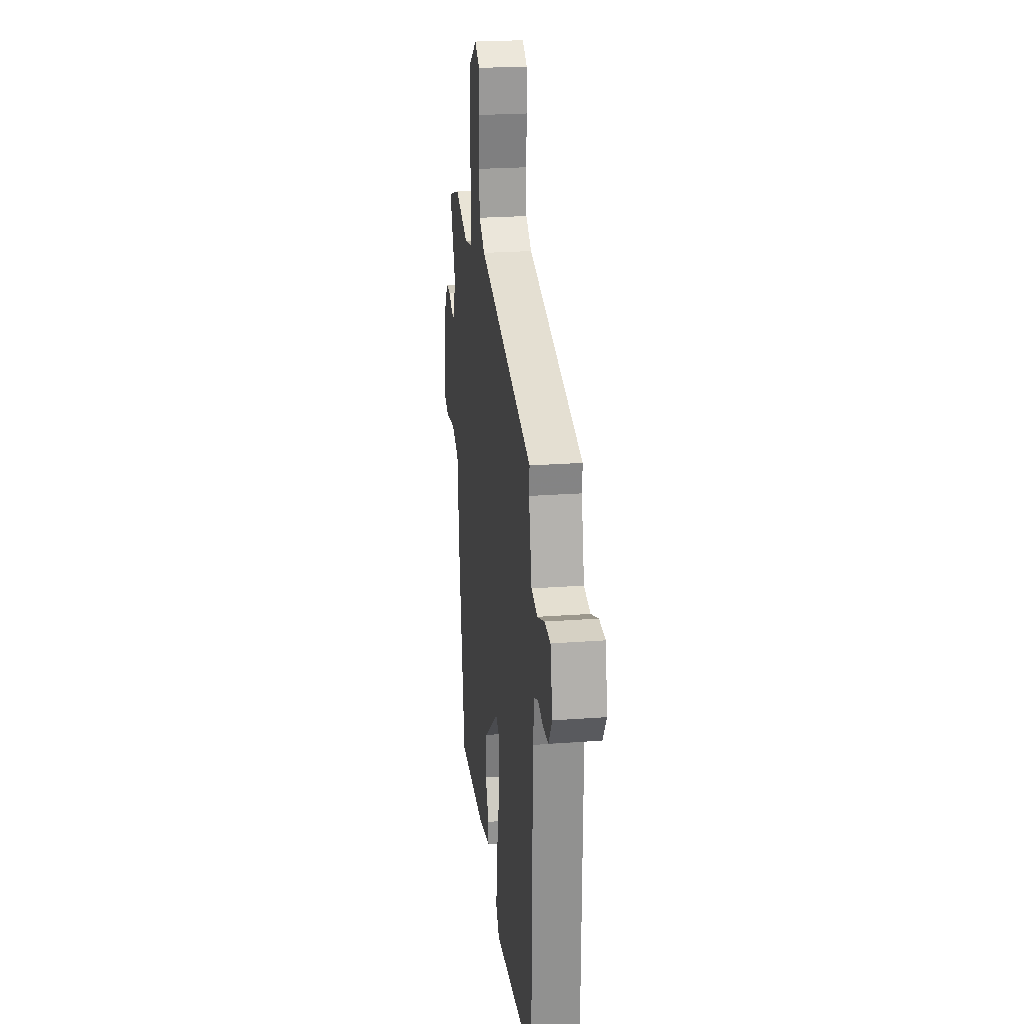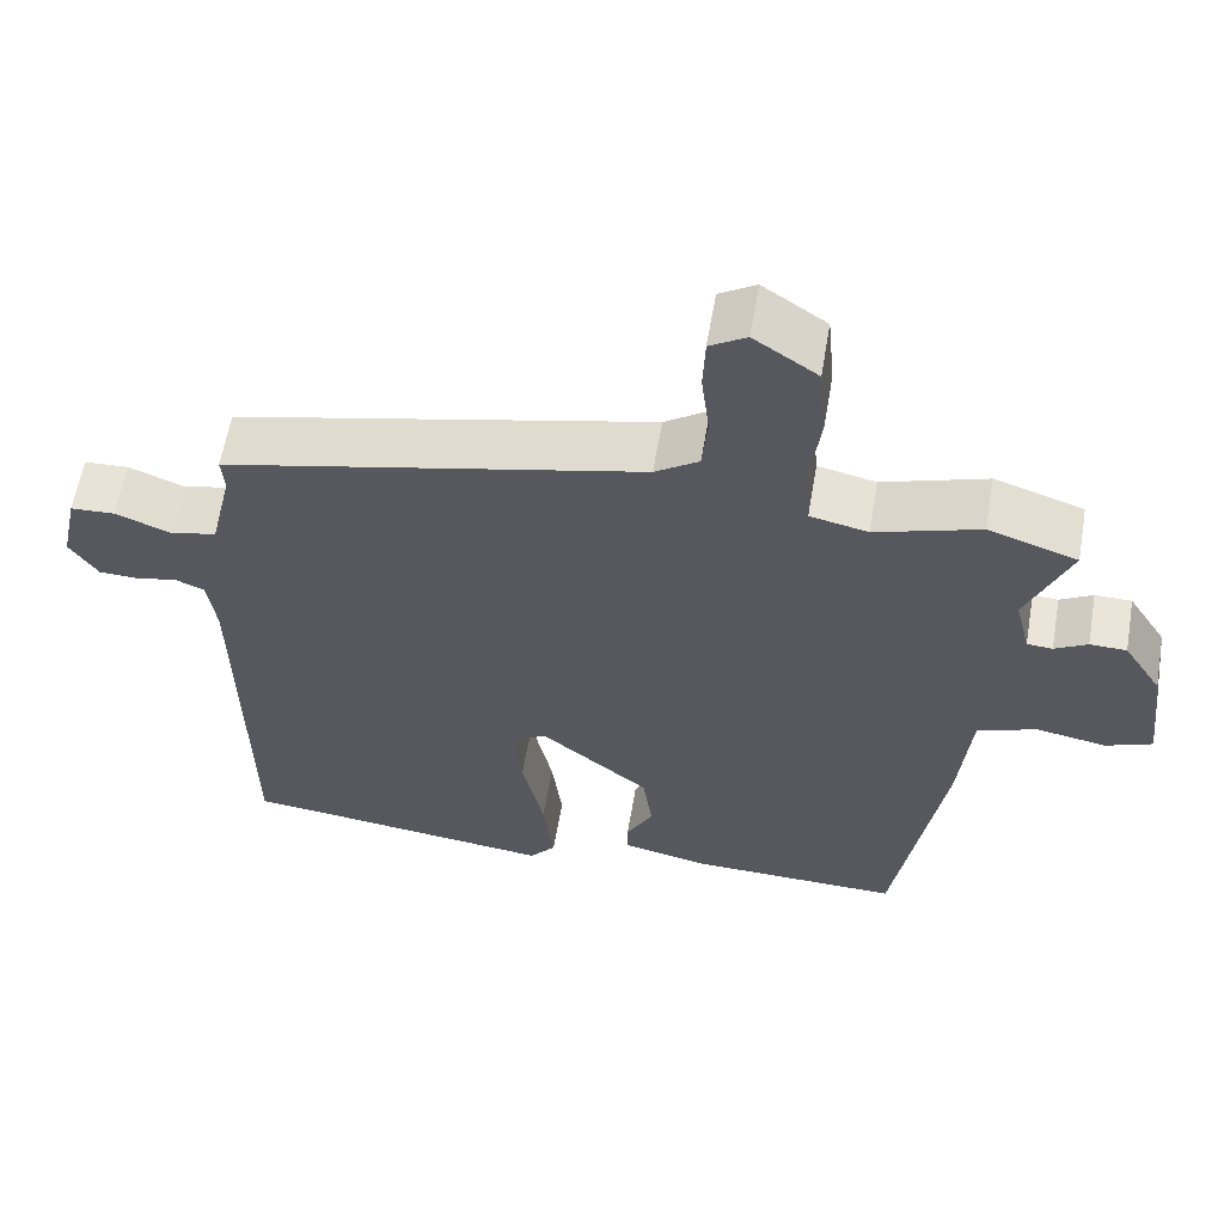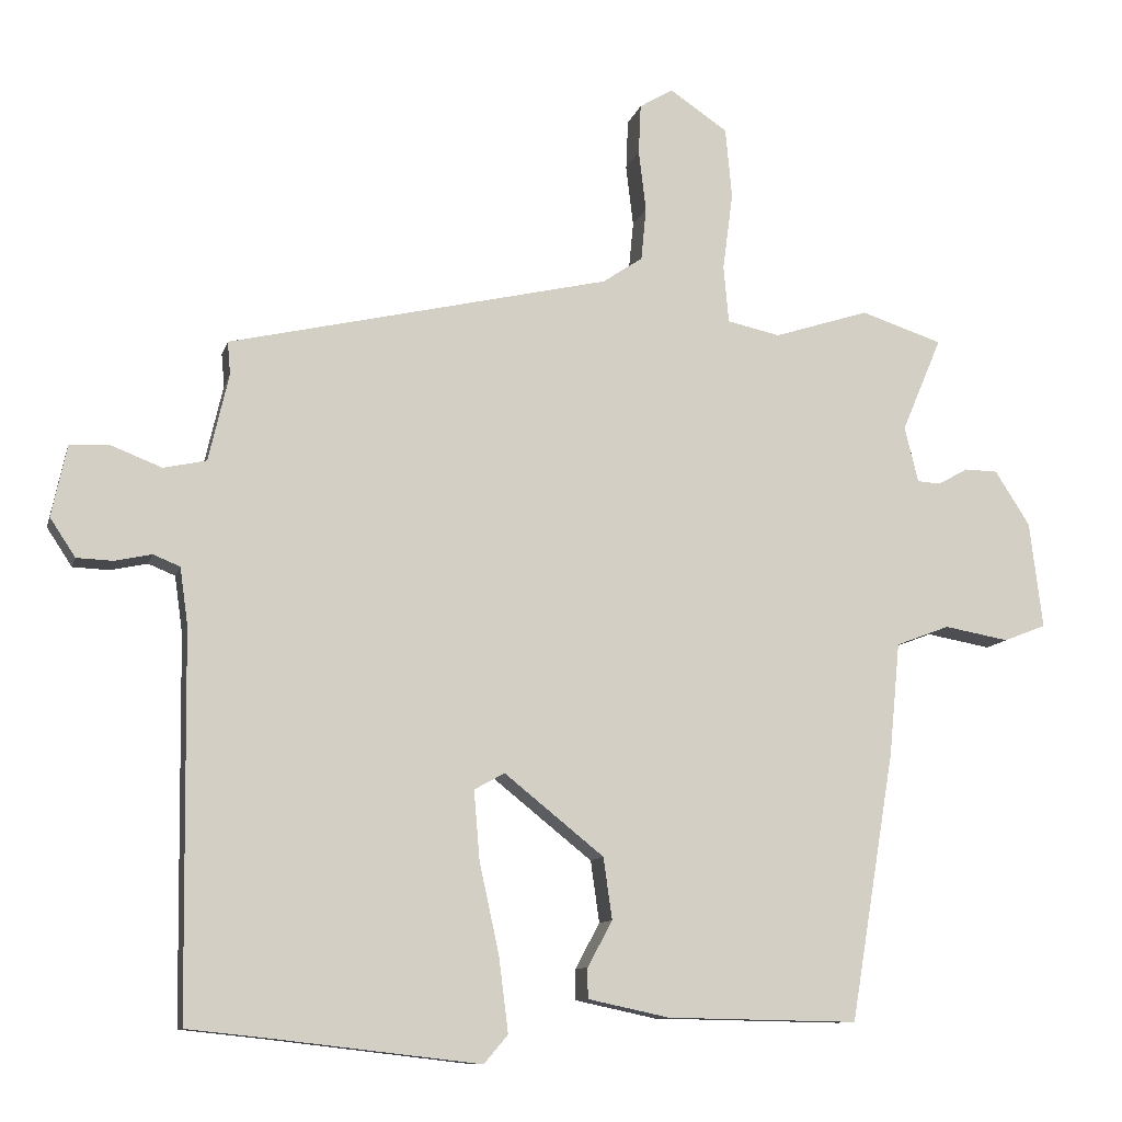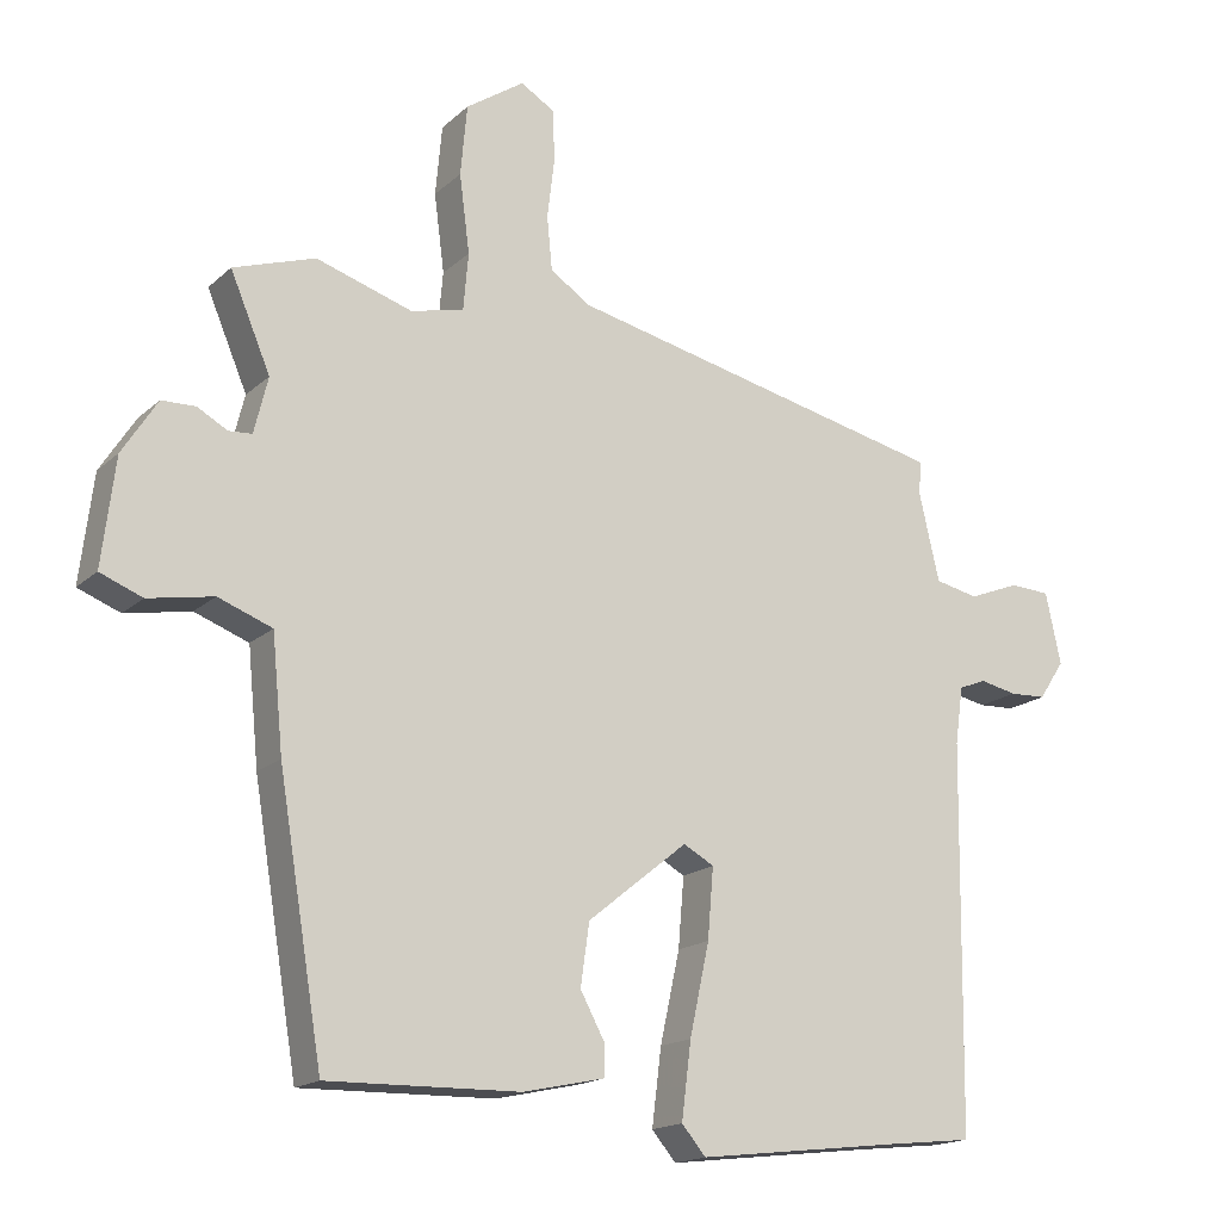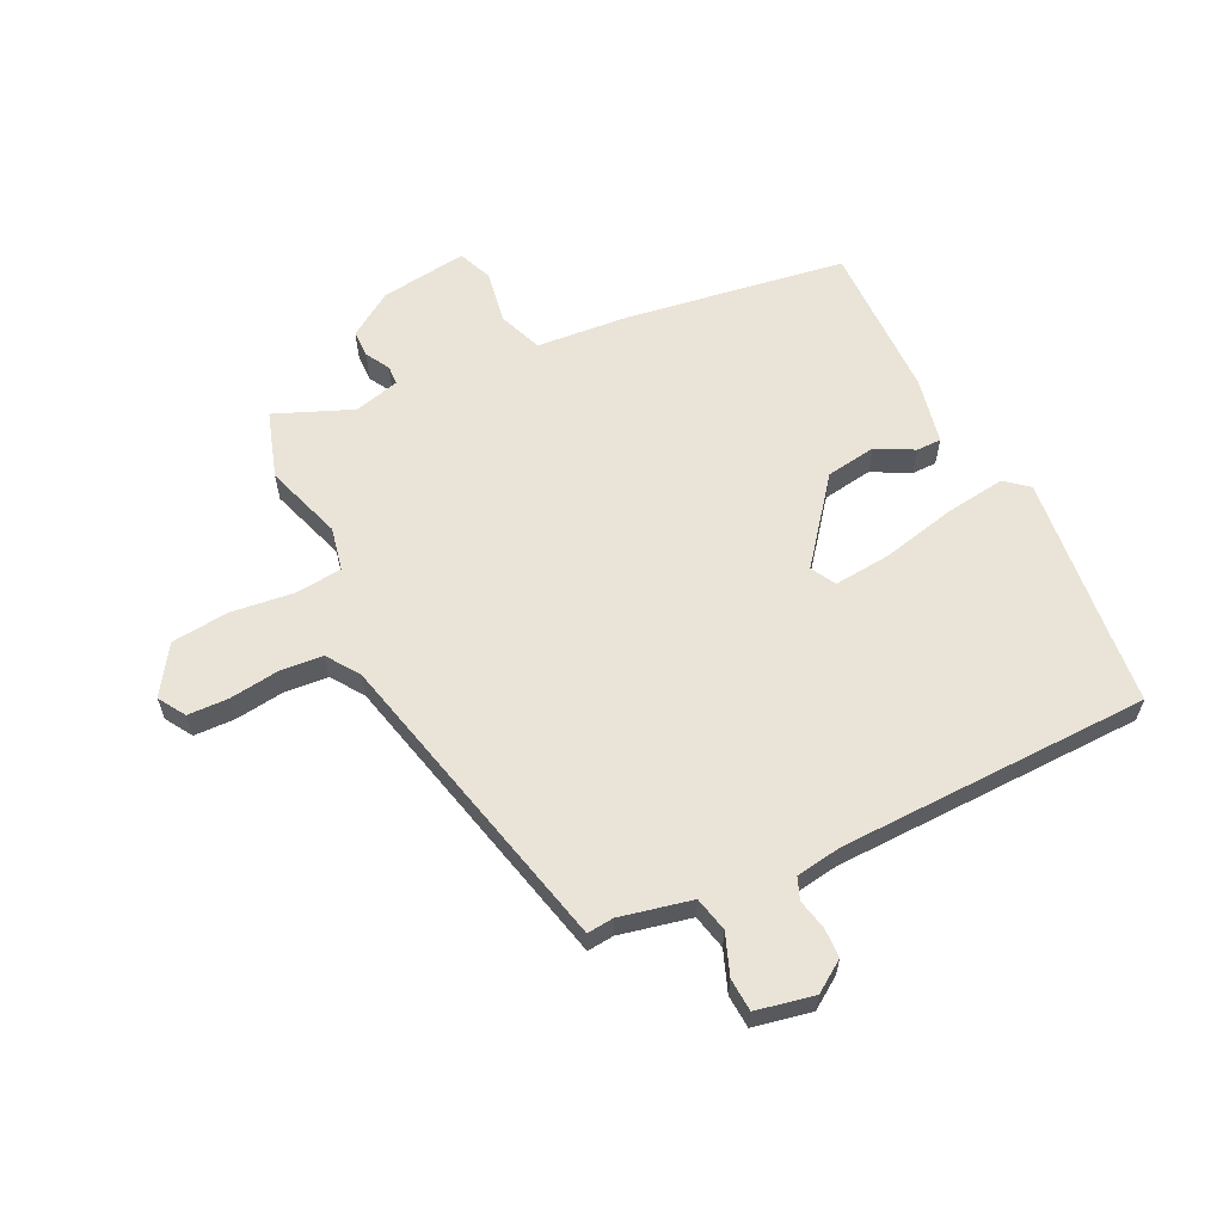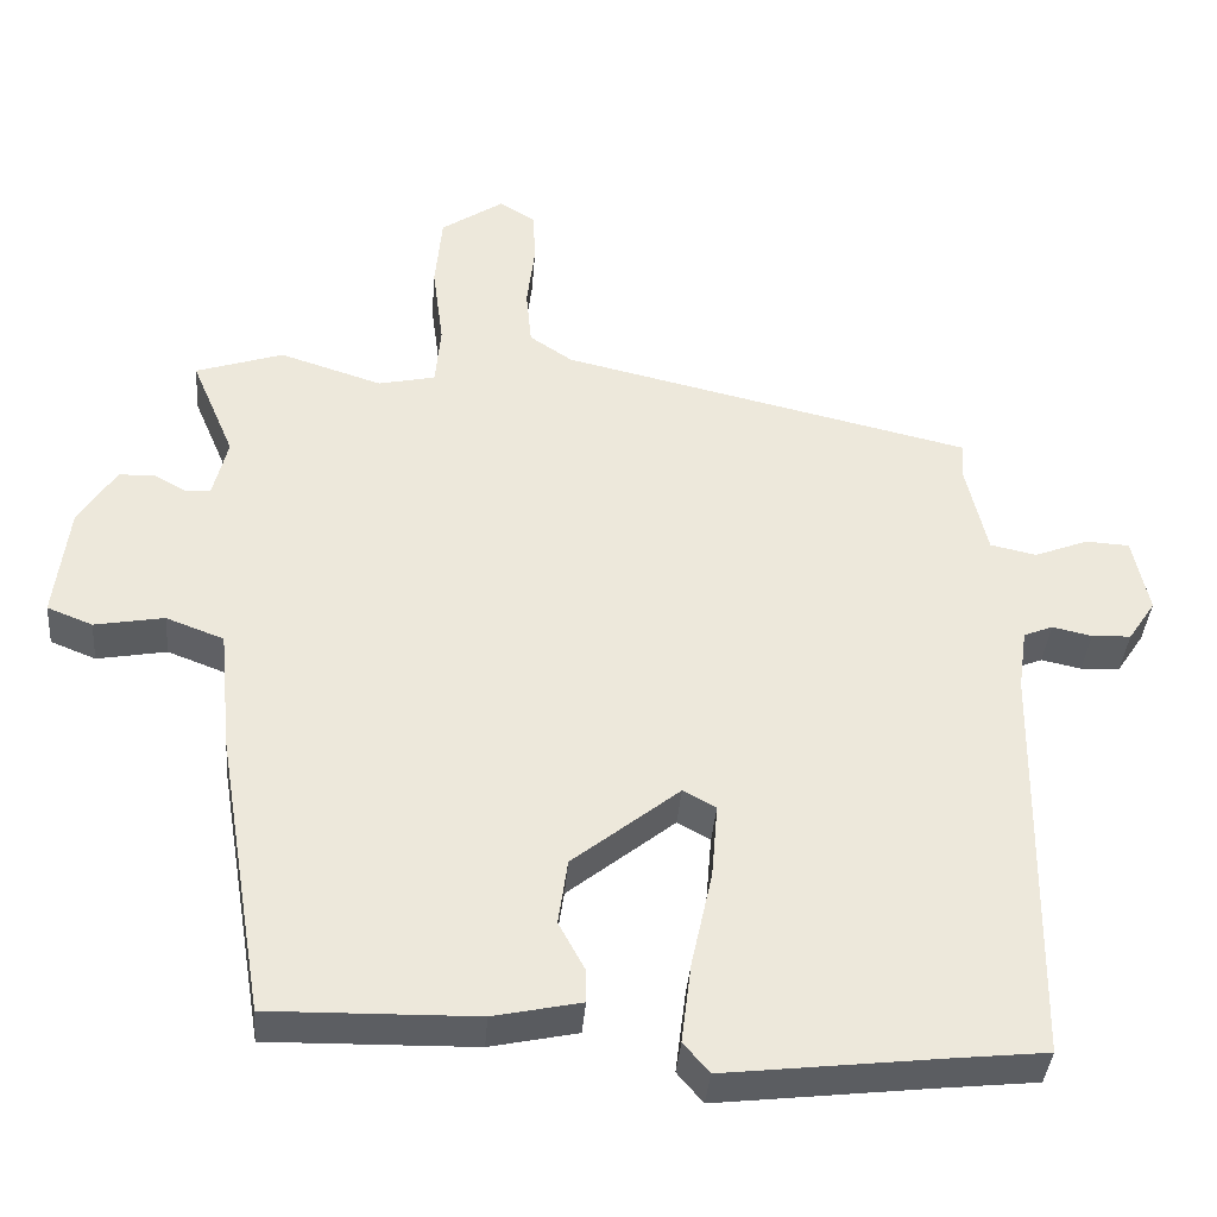
<metadata>
{"format":"obj","ext":"obj","renderer":"f3d","projection":"perspective","resolution":1024,"background":"white","views":[{"elev":23.8,"azim":83.0,"up":"+Z"},{"elev":59.9,"azim":-170.3,"up":"+Z"},{"elev":-10.5,"azim":166.4,"up":"+Z"},{"elev":-16.8,"azim":-30.5,"up":"+Z"},{"elev":61.1,"azim":63.5,"up":"+Y"},{"elev":-38.0,"azim":-4.6,"up":"+Z"}]}
</metadata>
<code>
v -0.555 0.07 0.482
v -0.443 0.07 0.519
v -0.312 0.07 0.477
v -0.239 0.07 0.493
v -0.232 0.07 0.572
v -0.246 0.07 0.679
v -0.237 0.07 0.776
v -0.157 0.07 0.83
v -0.111 0.07 0.802
v -0.108 0.07 0.733
v -0.118 0.07 0.649
v -0.111 0.07 0.576
v -0.056 0.07 0.539
v 0.47 0.07 0.418
v 0.466 0.07 0.373
v 0.494 0.07 0.252
v 0.553 0.07 0.239
v 0.622 0.07 0.266
v 0.678 0.07 0.263
v 0.699 0.07 0.165
v 0.664 0.07 0.112
v 0.614 0.07 0.11
v 0.563 0.07 0.121
v 0.526 0.07 0.106
v 0.515 0.07 0.028
v 0.508 0.07 -0.499
v 0.386 0.07 -0.512
v 0.111 0.07 -0.544
v 0.078 0.07 -0.505
v 0.091 0.07 -0.401
v 0.118 0.07 -0.277
v 0.126 0.07 -0.181
v 0.084 0.07 -0.158
v -0.053 0.07 -0.268
v -0.065 0.07 -0.353
v -0.031 0.07 -0.416
v -0.031 0.07 -0.458
v -0.143 0.07 -0.482
v -0.407 0.07 -0.487
v -0.468 0.07 -0.118
v -0.483 0.07 0.038
v -0.557 0.07 0.066
v -0.646 0.07 0.05
v -0.704 0.07 0.073
v -0.686 0.07 0.22
v -0.638 0.07 0.295
v -0.592 0.07 0.296
v -0.551 0.07 0.273
v -0.519 0.07 0.275
v -0.5 0.07 0.352
v -0.555 0 0.482
v -0.443 0 0.519
v -0.312 0 0.477
v -0.239 0 0.493
v -0.232 0 0.572
v -0.246 0 0.679
v -0.237 0 0.776
v -0.157 0 0.83
v -0.111 0 0.802
v -0.108 0 0.733
v -0.118 0 0.649
v -0.111 0 0.576
v -0.056 0 0.539
v 0.47 0 0.418
v 0.466 0 0.373
v 0.494 0 0.252
v 0.553 0 0.239
v 0.622 0 0.266
v 0.678 0 0.263
v 0.699 0 0.165
v 0.664 0 0.112
v 0.614 0 0.11
v 0.563 0 0.121
v 0.526 0 0.106
v 0.515 0 0.028
v 0.508 0 -0.499
v 0.386 0 -0.512
v 0.111 0 -0.544
v 0.078 0 -0.505
v 0.091 0 -0.401
v 0.118 0 -0.277
v 0.126 0 -0.181
v 0.084 0 -0.158
v -0.053 0 -0.268
v -0.065 0 -0.353
v -0.031 0 -0.416
v -0.031 0 -0.458
v -0.143 0 -0.482
v -0.407 0 -0.487
v -0.468 0 -0.118
v -0.483 0 0.038
v -0.557 0 0.066
v -0.646 0 0.05
v -0.704 0 0.073
v -0.686 0 0.22
v -0.638 0 0.295
v -0.592 0 0.296
v -0.551 0 0.273
v -0.519 0 0.275
v -0.5 0 0.352
f 45 46 47 48
f 45 48 49
f 42 43 44 45
f 41 42 45 49
f 38 39 40 41
f 38 41 49 50
f 35 36 37 38
f 34 35 38 50
f 28 29 30 31
f 27 28 31 32
f 25 26 27 32
f 24 25 32 33
f 20 21 22 23
f 18 19 20 23
f 17 18 23 24
f 16 17 24 33
f 13 14 15
f 13 15 16 33
f 8 9 10 11
f 8 11 12
f 5 6 7 8
f 4 5 8 12
f 50 1 2 3
f 50 3 4
f 34 50 4
f 13 33 34
f 4 12 13 34
f 98 97 96 95
f 99 98 95
f 95 94 93 92
f 99 95 92 91
f 91 90 89 88
f 100 99 91 88
f 88 87 86 85
f 100 88 85 84
f 81 80 79 78
f 82 81 78 77
f 82 77 76 75
f 83 82 75 74
f 73 72 71 70
f 73 70 69 68
f 74 73 68 67
f 83 74 67 66
f 65 64 63
f 83 66 65 63
f 61 60 59 58
f 62 61 58
f 58 57 56 55
f 62 58 55 54
f 53 52 51 100
f 54 53 100
f 54 100 84
f 84 83 63
f 84 63 62 54
f 1 51 52 2
f 2 52 53 3
f 3 53 54 4
f 4 54 55 5
f 5 55 56 6
f 6 56 57 7
f 7 57 58 8
f 8 58 59 9
f 9 59 60 10
f 10 60 61 11
f 11 61 62 12
f 12 62 63 13
f 13 63 64 14
f 14 64 65 15
f 15 65 66 16
f 16 66 67 17
f 17 67 68 18
f 18 68 69 19
f 19 69 70 20
f 20 70 71 21
f 21 71 72 22
f 22 72 73 23
f 23 73 74 24
f 24 74 75 25
f 25 75 76 26
f 26 76 77 27
f 27 77 78 28
f 28 78 79 29
f 29 79 80 30
f 30 80 81 31
f 31 81 82 32
f 32 82 83 33
f 33 83 84 34
f 34 84 85 35
f 35 85 86 36
f 36 86 87 37
f 37 87 88 38
f 38 88 89 39
f 39 89 90 40
f 40 90 91 41
f 41 91 92 42
f 42 92 93 43
f 43 93 94 44
f 44 94 95 45
f 45 95 96 46
f 46 96 97 47
f 47 97 98 48
f 48 98 99 49
f 49 99 100 50
f 50 100 51 1

</code>
